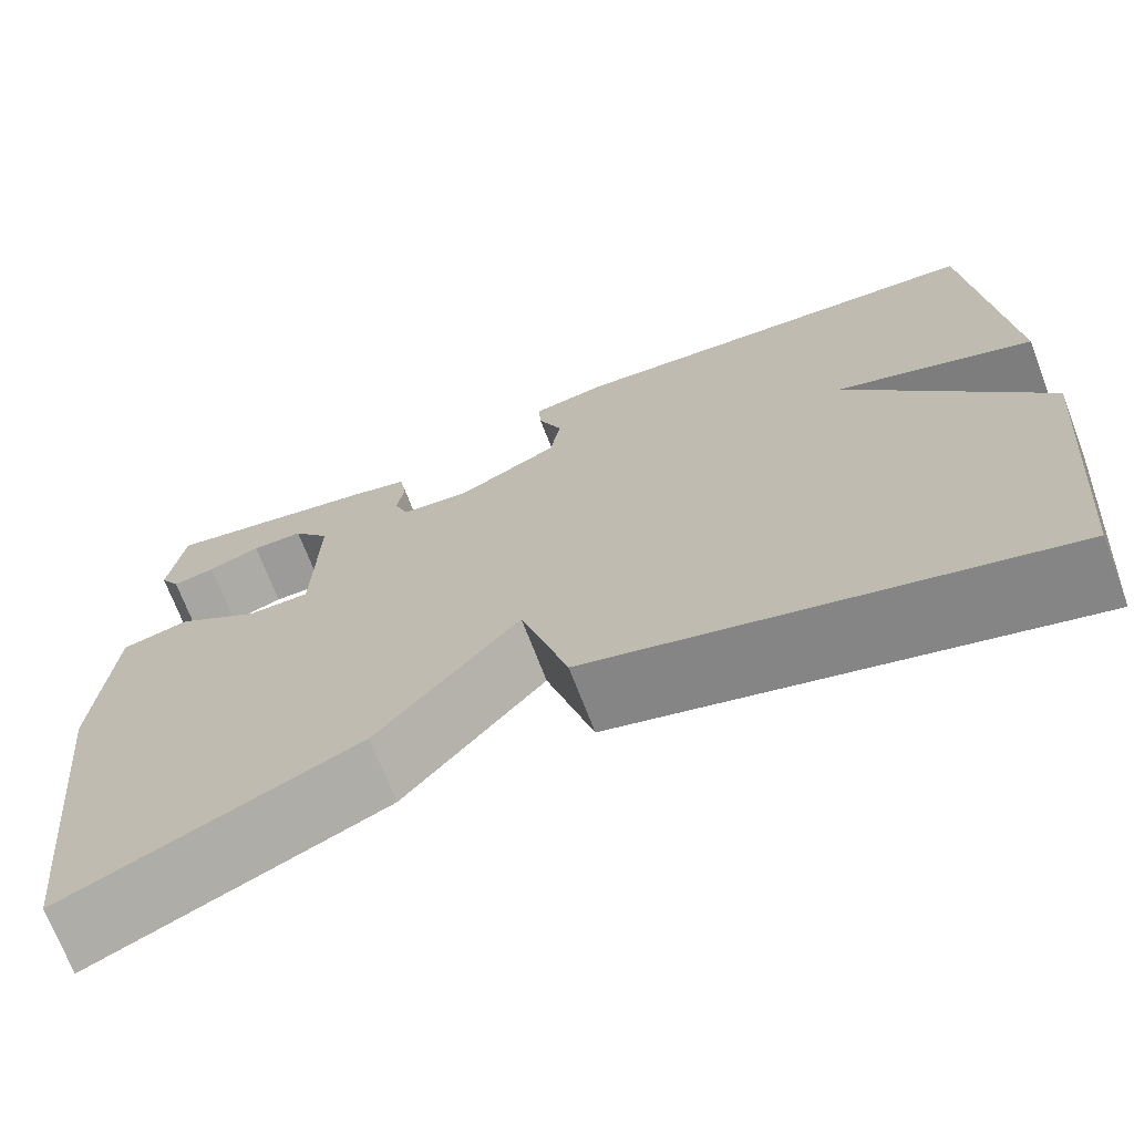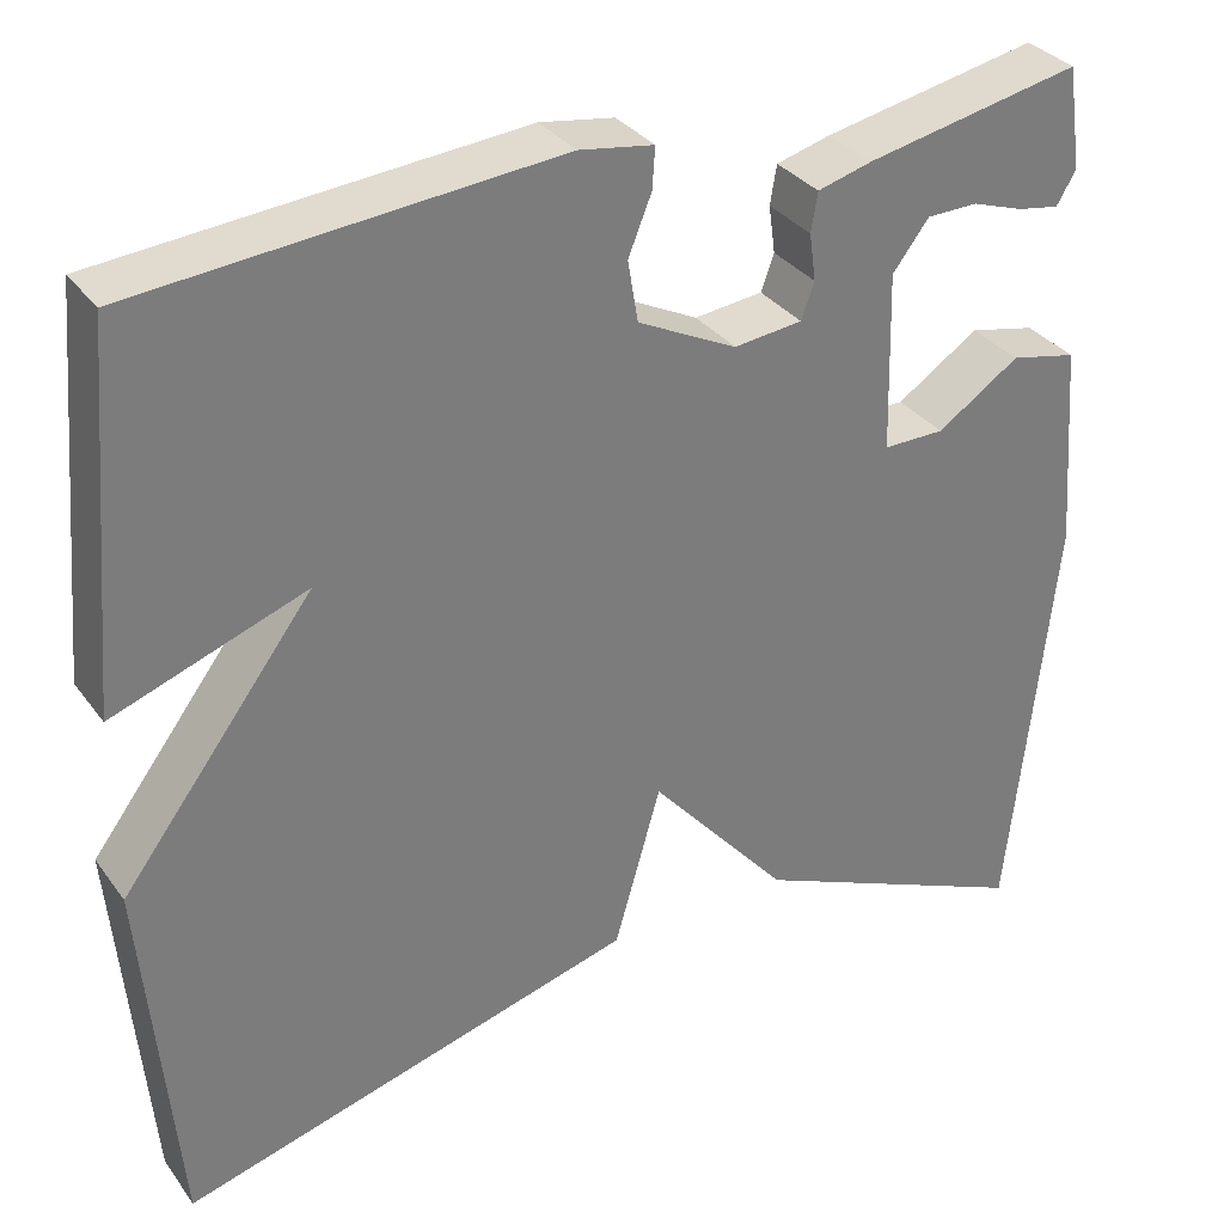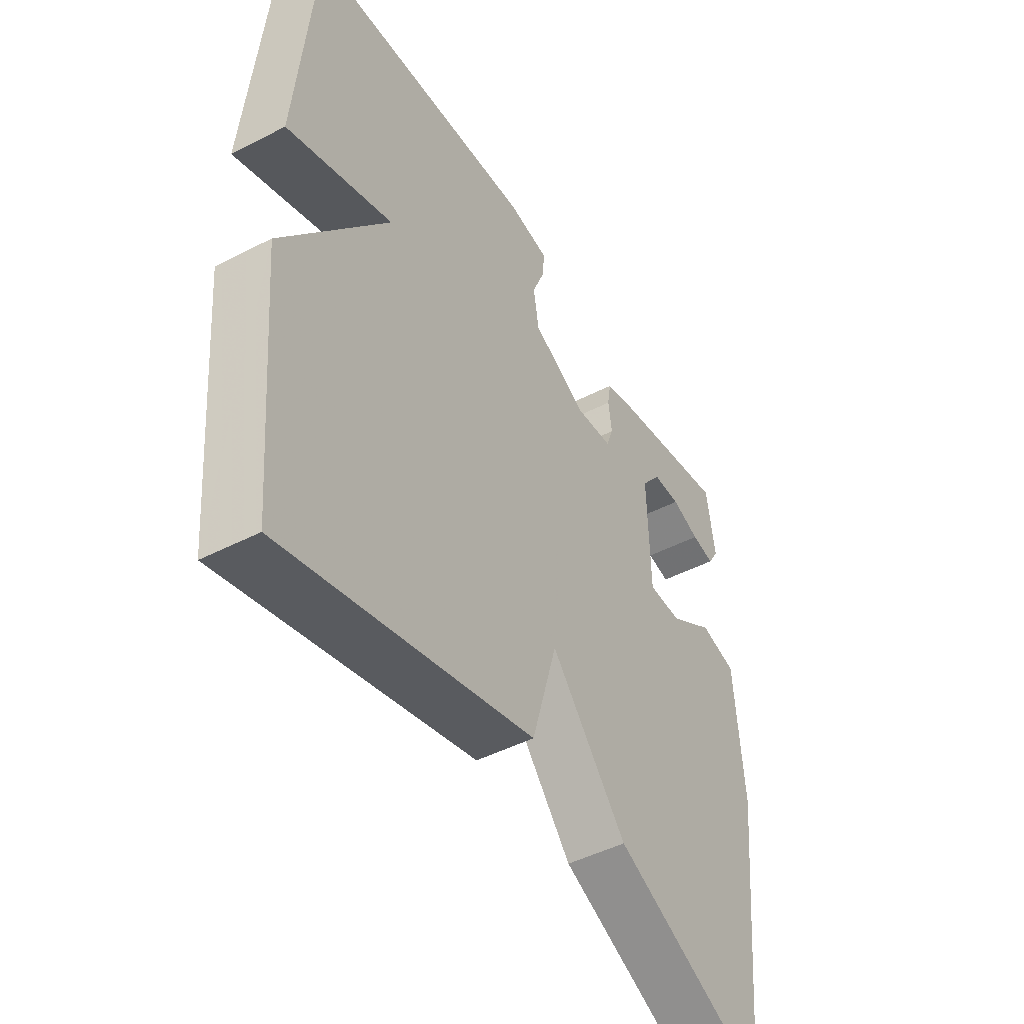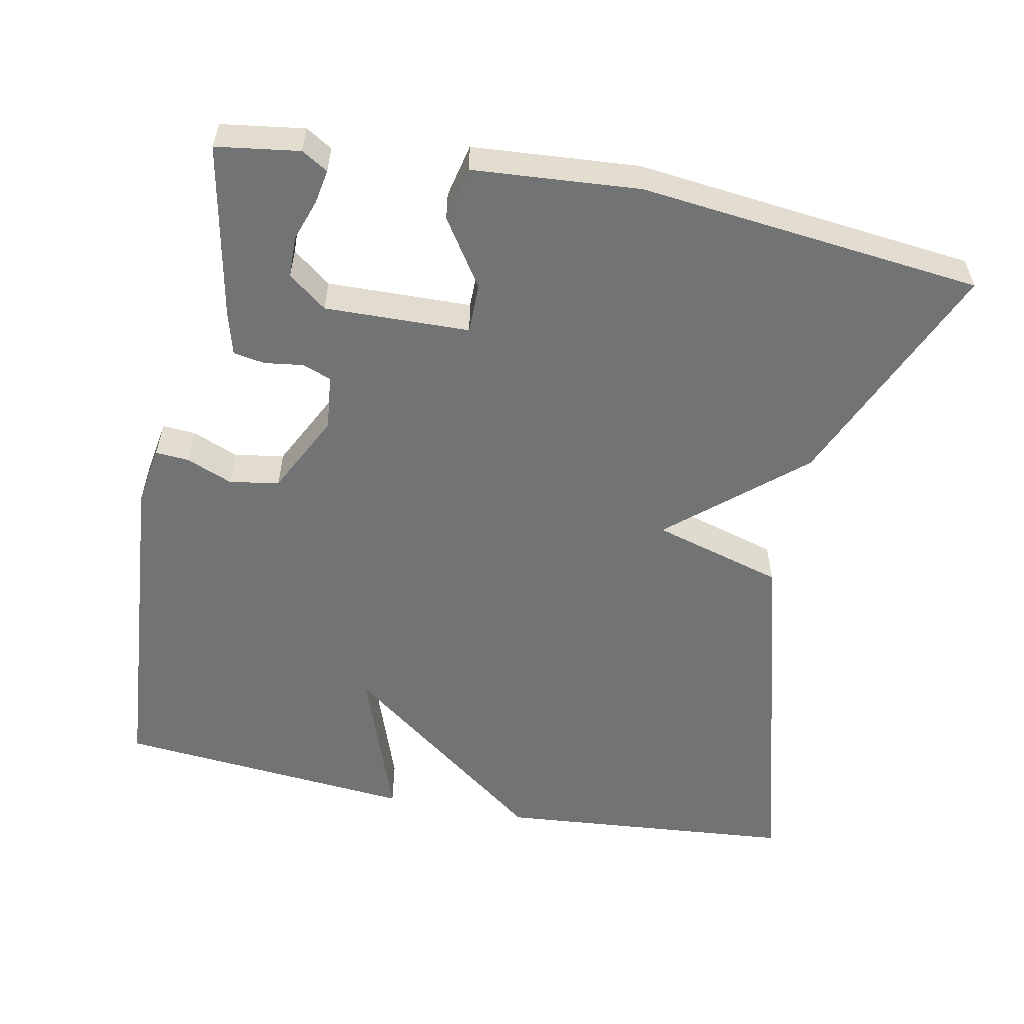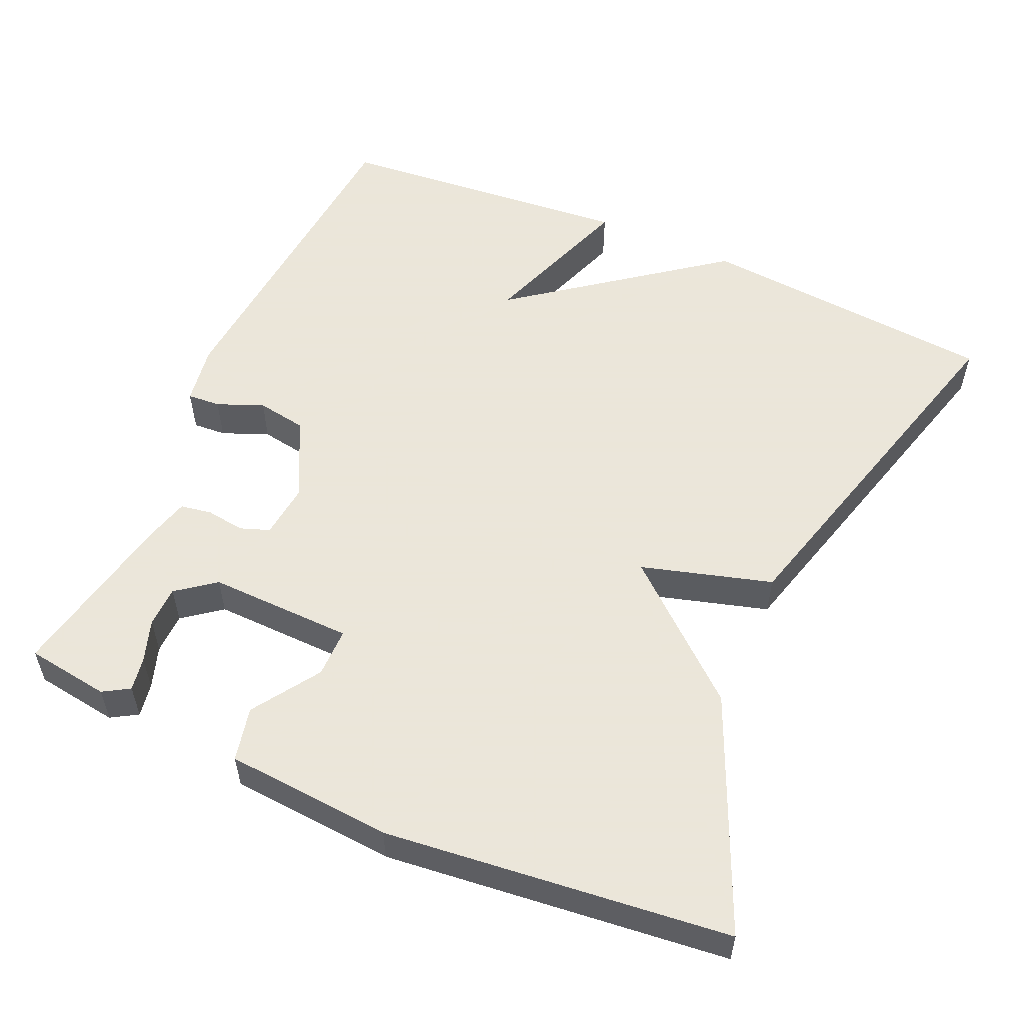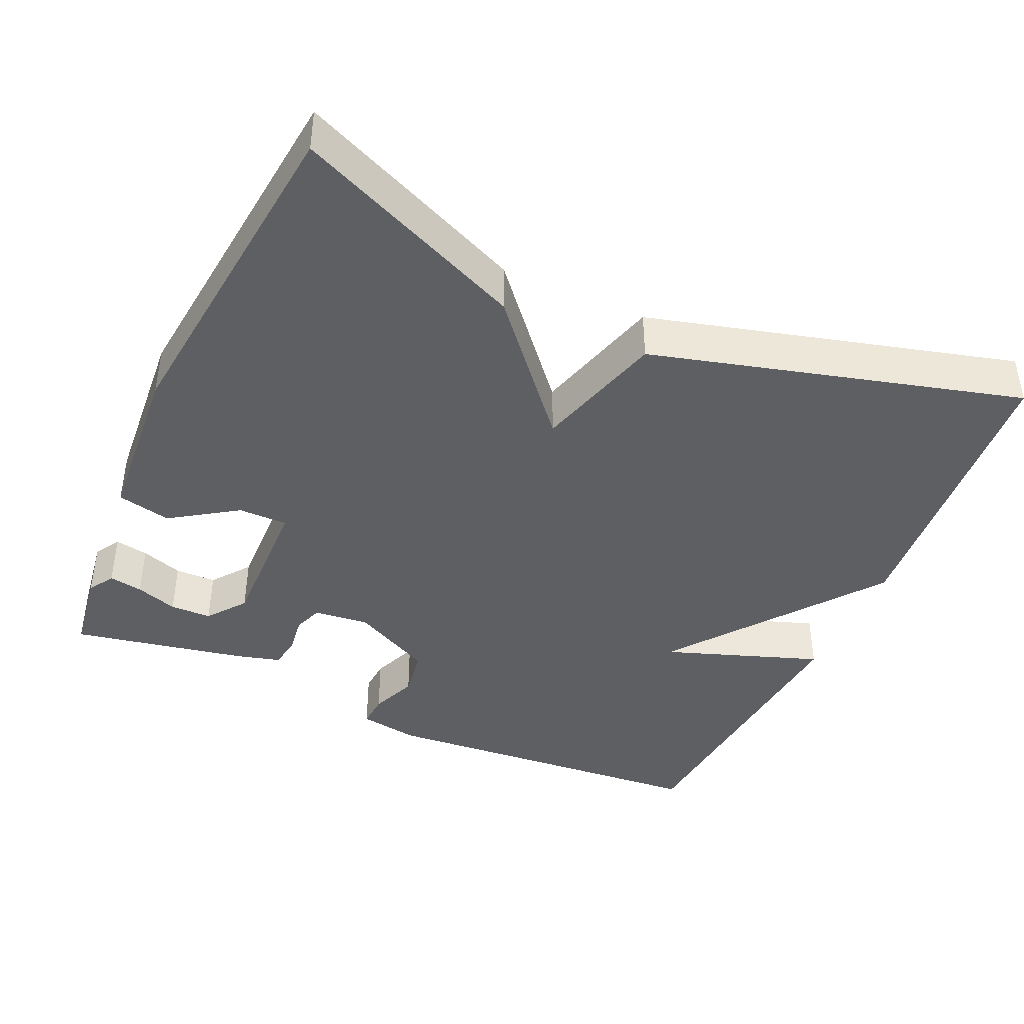
<metadata>
{"format":"obj","ext":"obj","renderer":"f3d","projection":"perspective","resolution":1024,"background":"white","views":[{"elev":-70.4,"azim":-159.1,"up":"+Z"},{"elev":32.9,"azim":-30.5,"up":"+Z"},{"elev":-47.2,"azim":-59.8,"up":"+Z"},{"elev":-55.8,"azim":78.7,"up":"+Y"},{"elev":55.0,"azim":113.9,"up":"+Y"},{"elev":-41.9,"azim":155.7,"up":"+Y"}]}
</metadata>
<code>
v 0.5 0.07 -0.5
v 0.192 0.07 -0.366
v 0.042 0.07 -0.192
v -0.008 0.07 -0.366
v -0.5 0.07 -0.5
v -0.535 0.07 -0.1
v -0.327 0.07 0.174
v -0.535 0.07 0.1
v -0.5 0.07 0.5
v -0.049 0.07 0.537
v 0.031 0.07 0.524
v 0.028 0.07 0.48
v 0.003 0.07 0.418
v 0.014 0.07 0.352
v 0.121 0.07 0.298
v 0.195 0.07 0.306
v 0.209 0.07 0.345
v 0.202 0.07 0.396
v 0.209 0.07 0.438
v 0.268 0.07 0.454
v 0.5 0.07 0.5
v 0.516 0.07 0.389
v 0.495 0.07 0.354
v 0.45 0.07 0.362
v 0.394 0.07 0.381
v 0.339 0.07 0.38
v 0.3 0.07 0.329
v 0.305 0.07 0.136
v 0.371 0.07 0.136
v 0.46 0.07 0.195
v 0.532 0.07 0.179
v 0.549 0.07 -0.043
v 0.5 0 -0.5
v 0.192 0 -0.366
v 0.042 0 -0.192
v -0.008 0 -0.366
v -0.5 0 -0.5
v -0.535 0 -0.1
v -0.327 0 0.174
v -0.535 0 0.1
v -0.5 0 0.5
v -0.049 0 0.537
v 0.031 0 0.524
v 0.028 0 0.48
v 0.003 0 0.418
v 0.014 0 0.352
v 0.121 0 0.298
v 0.195 0 0.306
v 0.209 0 0.345
v 0.202 0 0.396
v 0.209 0 0.438
v 0.268 0 0.454
v 0.5 0 0.5
v 0.516 0 0.389
v 0.495 0 0.354
v 0.45 0 0.362
v 0.394 0 0.381
v 0.339 0 0.38
v 0.3 0 0.329
v 0.305 0 0.136
v 0.371 0 0.136
v 0.46 0 0.195
v 0.532 0 0.179
v 0.549 0 -0.043
f 1 2 3
f 32 1 3
f 31 32 3
f 30 31 3
f 29 30 3
f 28 29 3
f 27 28 3
f 23 24 25
f 22 23 25
f 21 22 25
f 20 21 25
f 20 25 26
f 20 26 27
f 19 20 27
f 18 19 27
f 17 18 27
f 11 12 13
f 10 11 13
f 9 10 13
f 8 9 13
f 7 8 13
f 7 13 14
f 6 7 14
f 5 6 14
f 4 5 14
f 3 4 14
f 16 17 27 3
f 3 14 15
f 3 15 16
f 35 34 33
f 35 33 64
f 35 64 63
f 35 63 62
f 35 62 61
f 35 61 60
f 35 60 59
f 57 56 55
f 57 55 54
f 57 54 53
f 57 53 52
f 58 57 52
f 59 58 52
f 59 52 51
f 59 51 50
f 59 50 49
f 45 44 43
f 45 43 42
f 45 42 41
f 45 41 40
f 45 40 39
f 46 45 39
f 46 39 38
f 46 38 37
f 46 37 36
f 46 36 35
f 35 59 49 48
f 47 46 35
f 48 47 35
f 1 33 34 2
f 2 34 35 3
f 3 35 36 4
f 4 36 37 5
f 5 37 38 6
f 6 38 39 7
f 7 39 40 8
f 8 40 41 9
f 9 41 42 10
f 10 42 43 11
f 11 43 44 12
f 12 44 45 13
f 13 45 46 14
f 14 46 47 15
f 15 47 48 16
f 16 48 49 17
f 17 49 50 18
f 18 50 51 19
f 19 51 52 20
f 20 52 53 21
f 21 53 54 22
f 22 54 55 23
f 23 55 56 24
f 24 56 57 25
f 25 57 58 26
f 26 58 59 27
f 27 59 60 28
f 28 60 61 29
f 29 61 62 30
f 30 62 63 31
f 31 63 64 32
f 32 64 33 1

</code>
